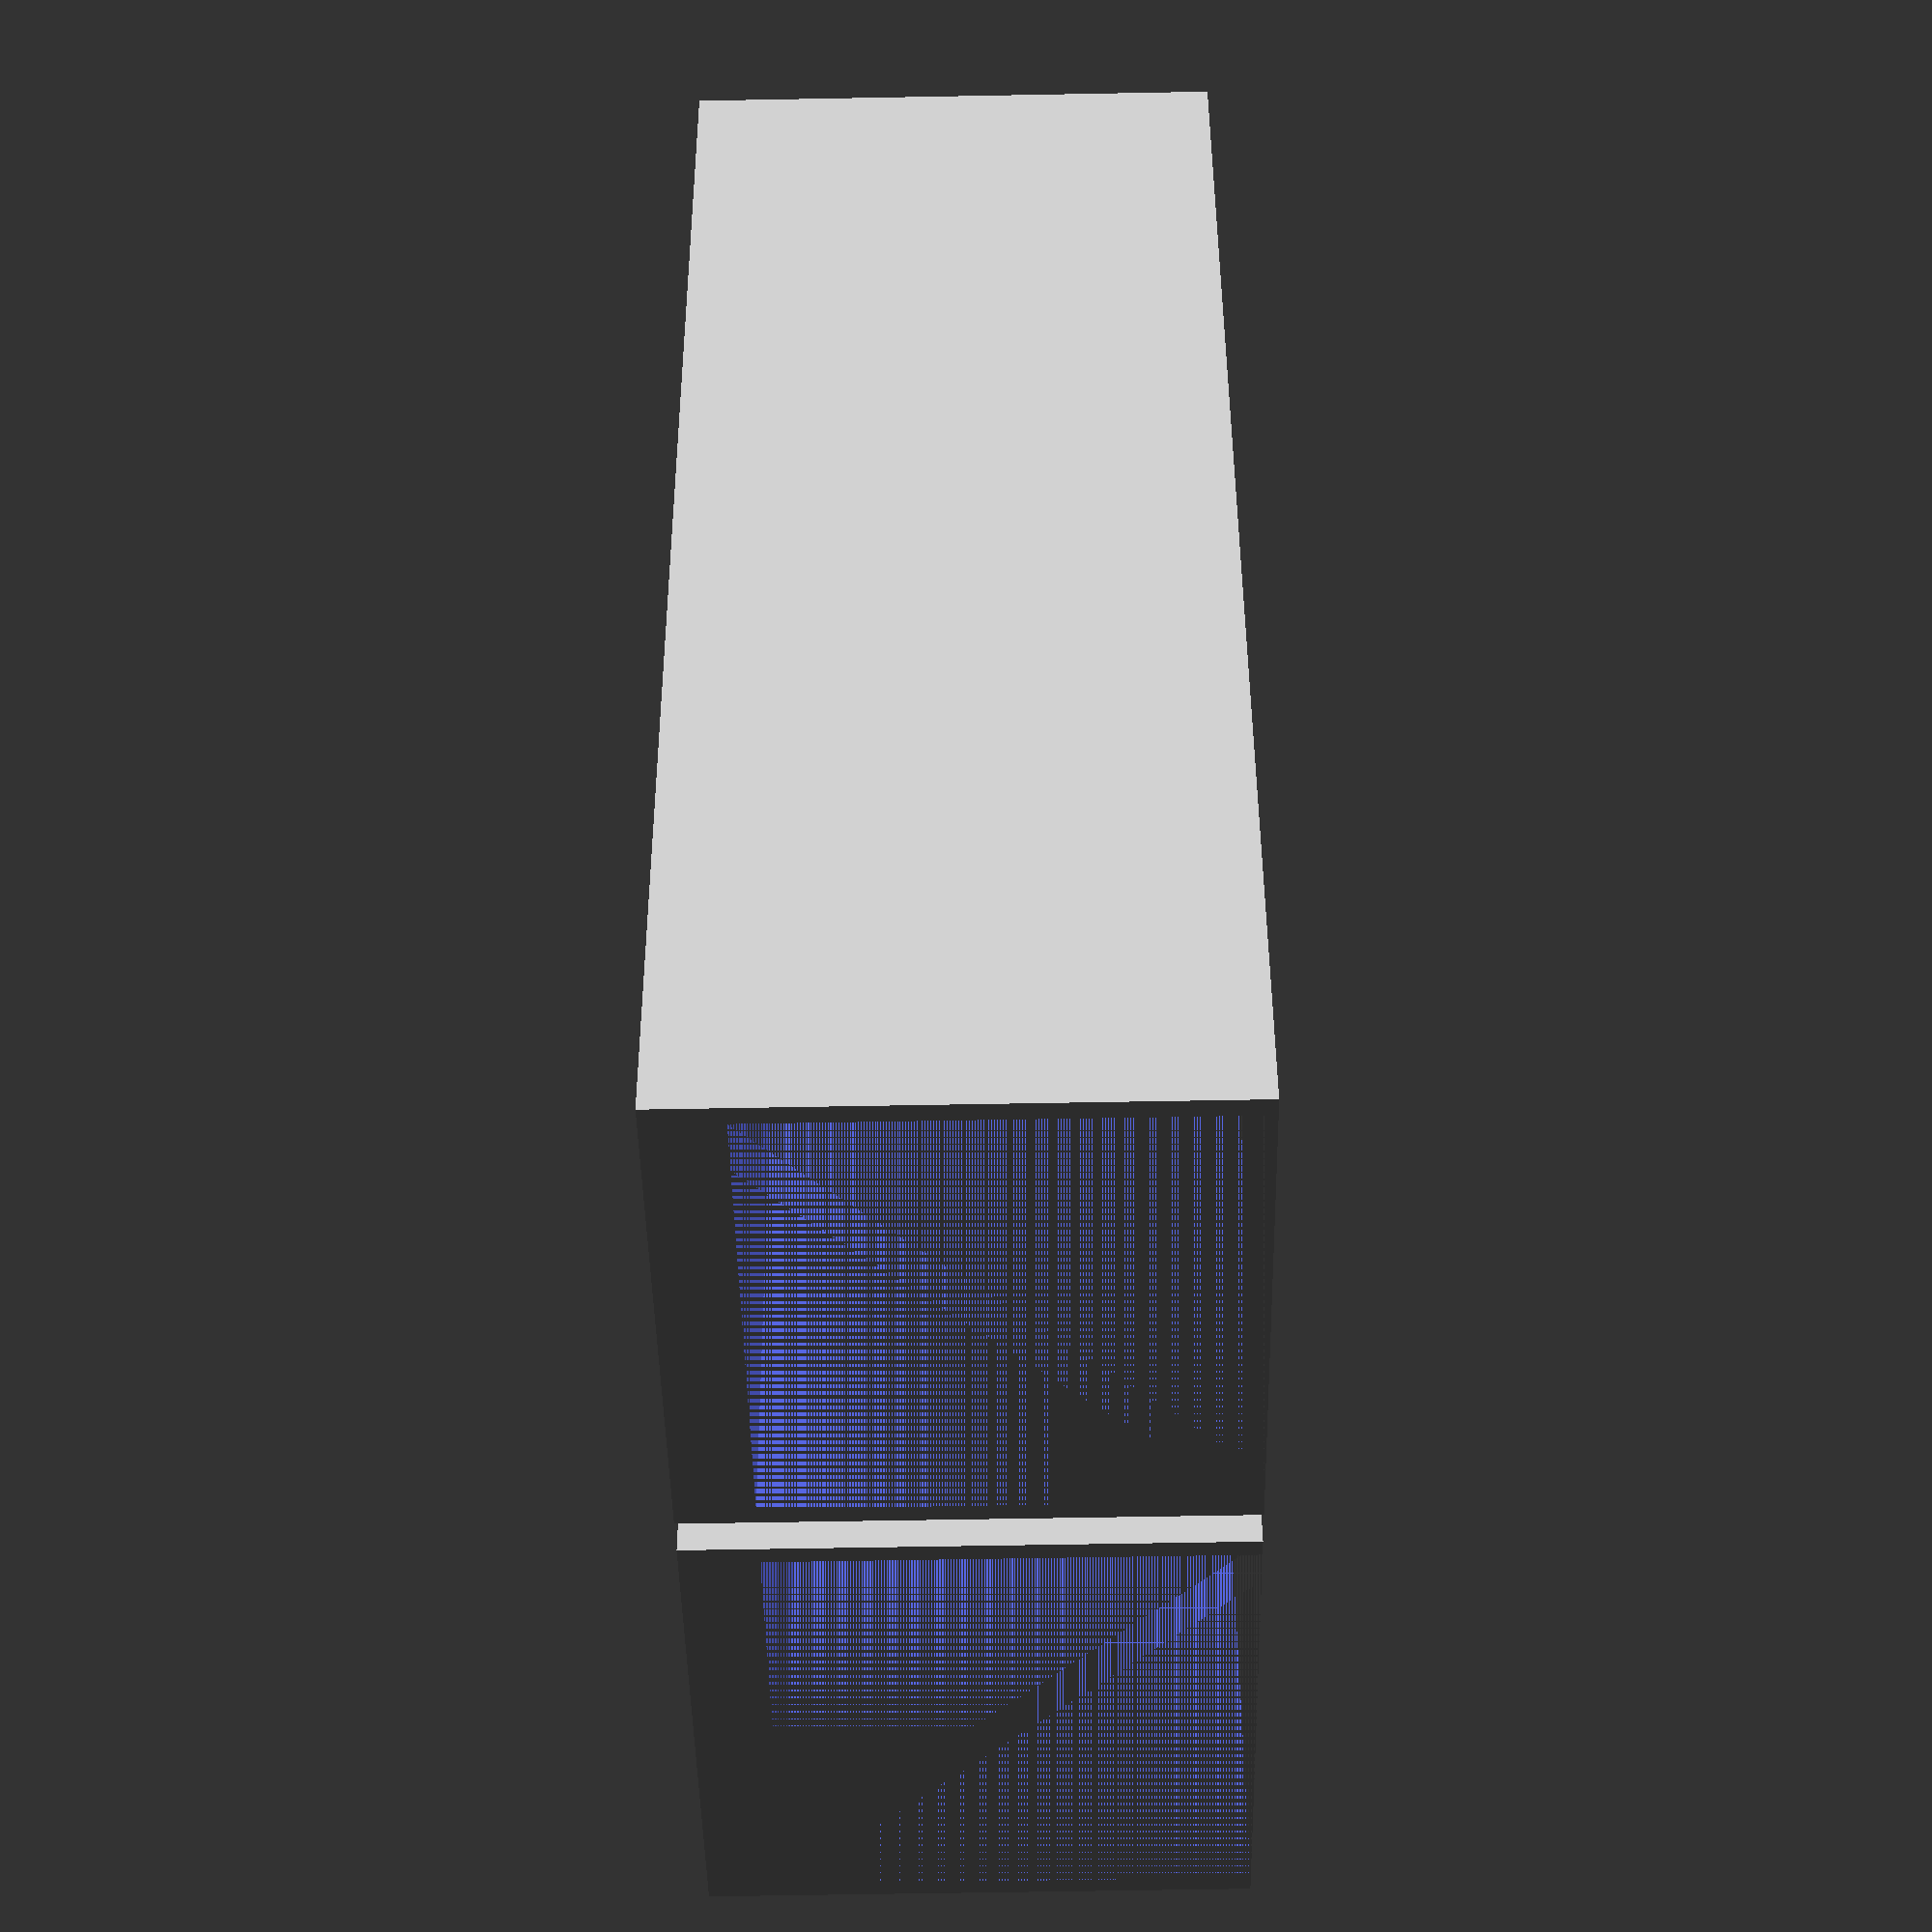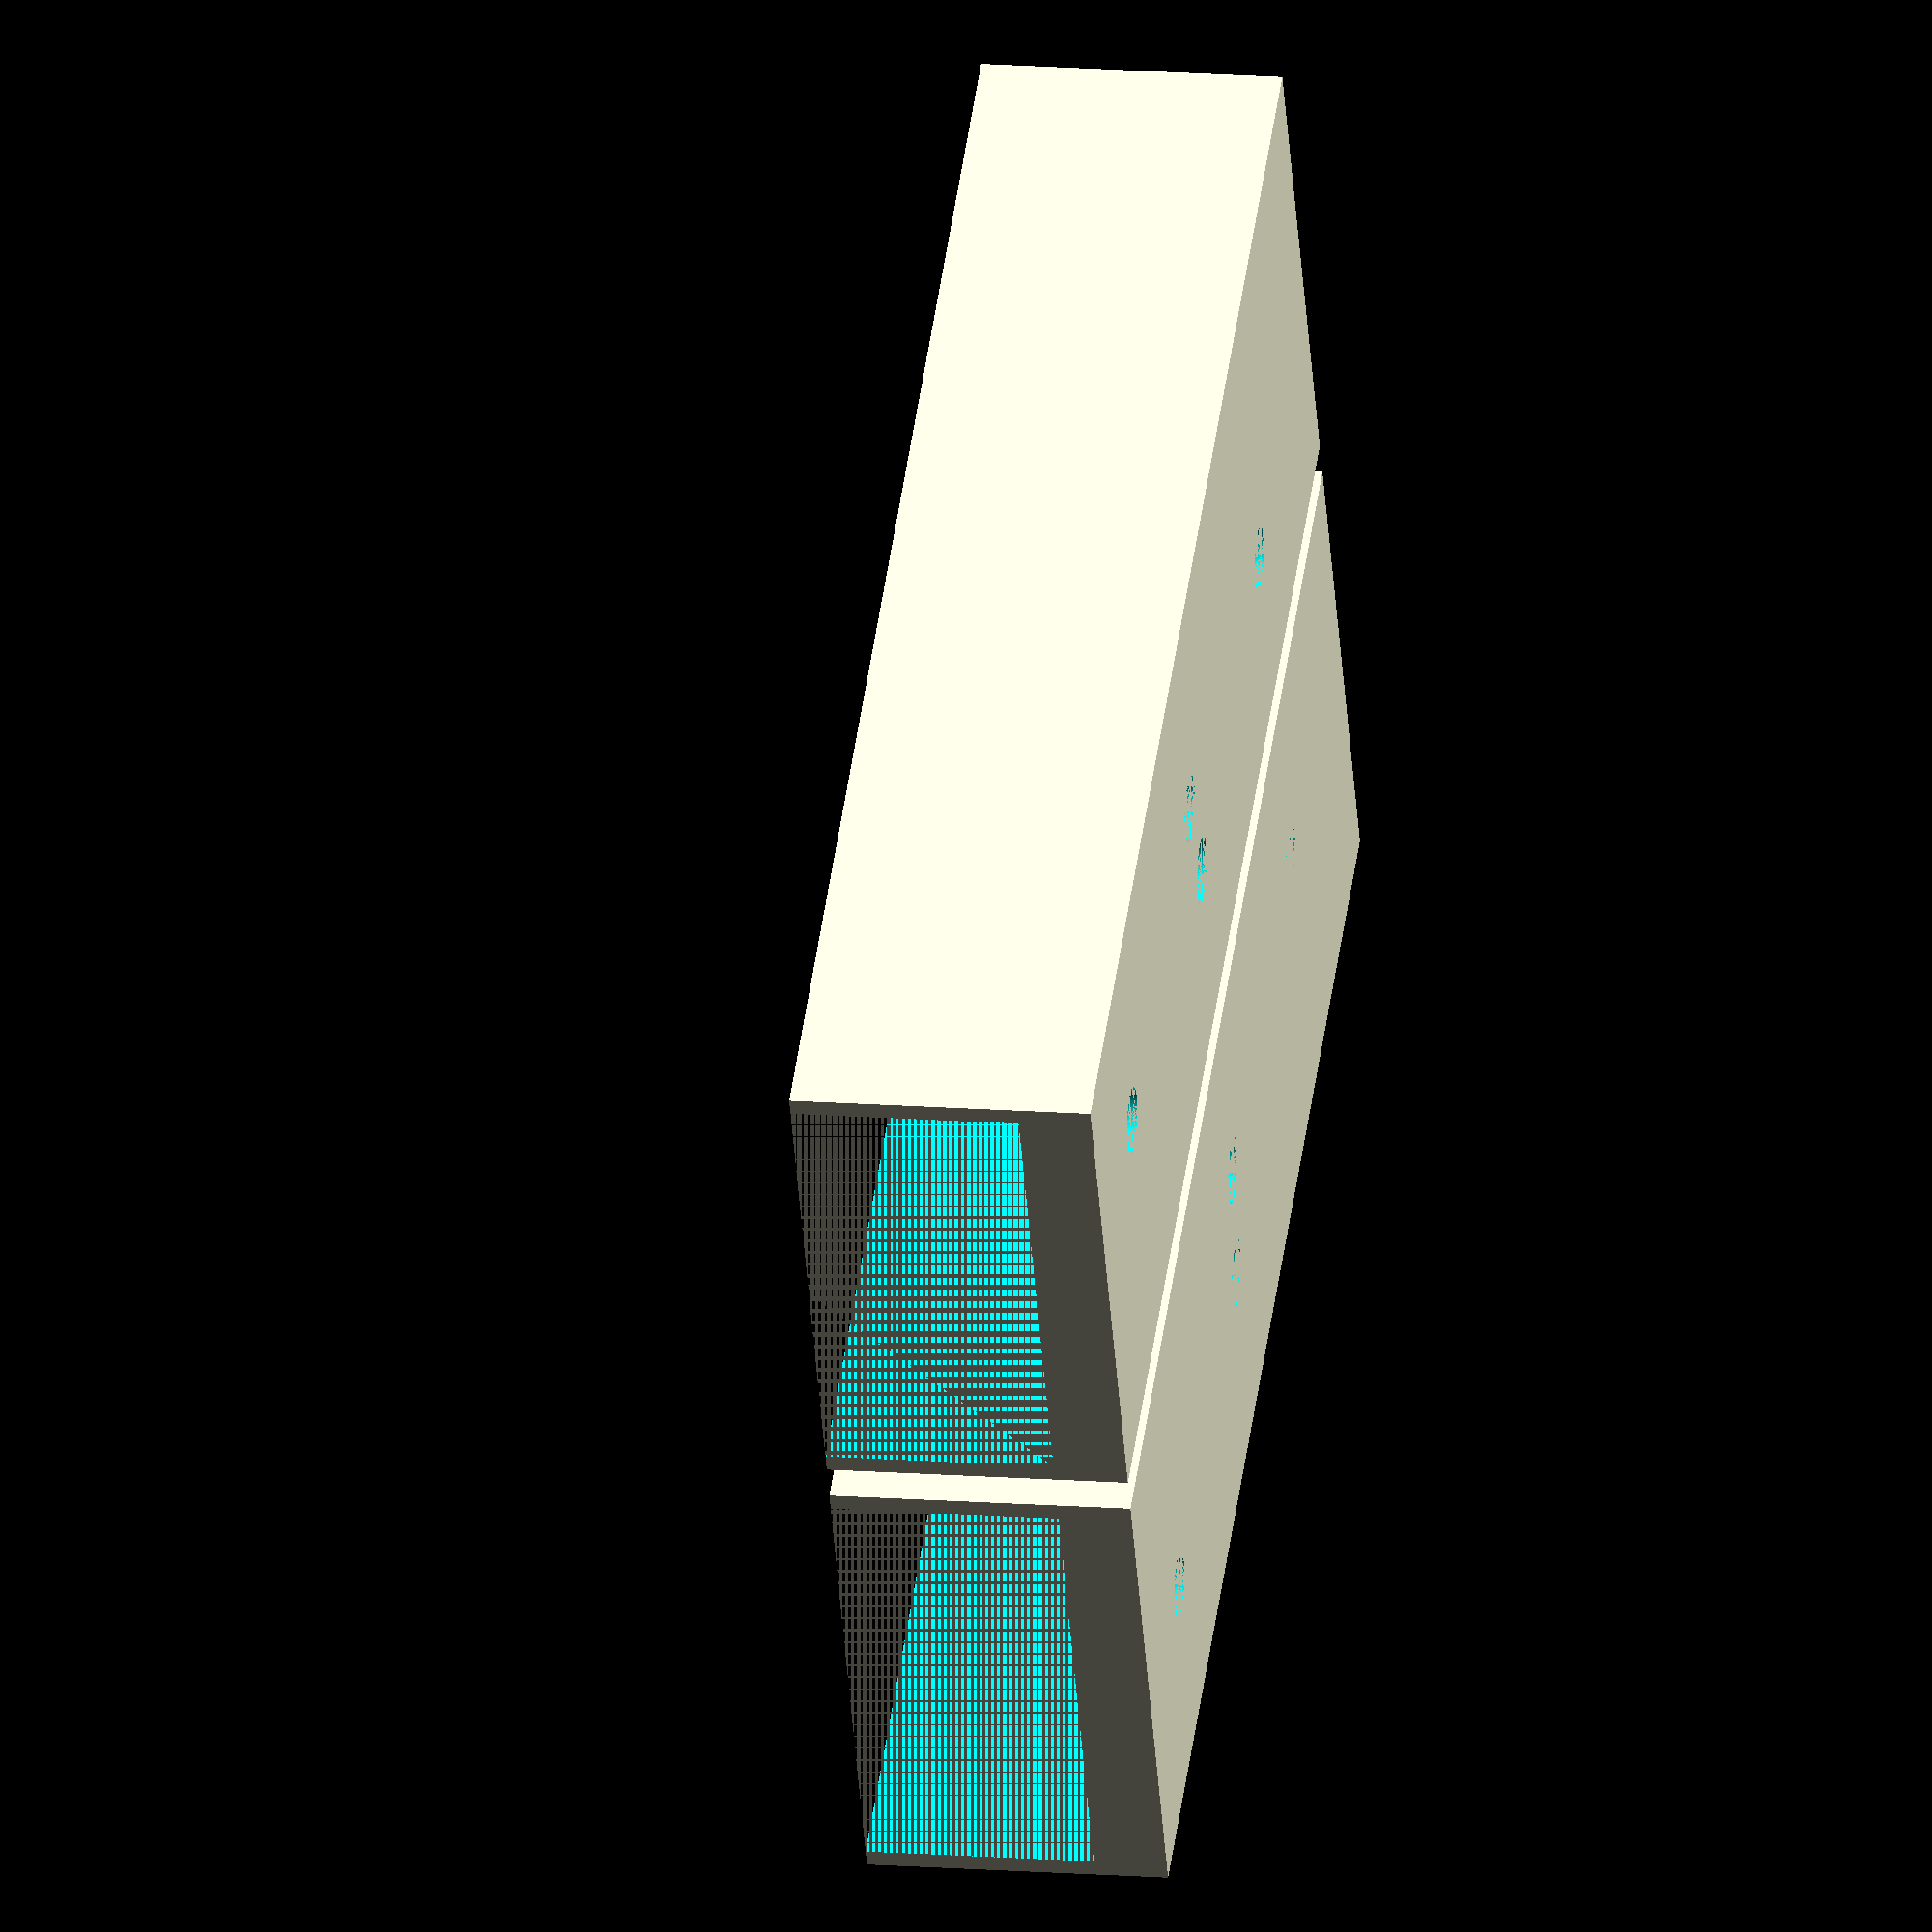
<openscad>
$fn = 72;

ZOffset = (3/8)*25.4;

difference()
{
    union()
    {
        translate([2, 0, 0])
        scale([-1, 1, 1])
        rotate([0, -90, 0])
        drillGuide([((3/4)*25.4), ((1 + 11/16)*25.4), ((3/4)*25.4)+25.4, ((1 + 11/16)*25.4)+25.4], [ZOffset, ZOffset, 25.4-ZOffset, 25.4-ZOffset]);

        translate([-2, 0, 0])
        rotate([0, -90, 0])
        drillGuide([((3/4)*25.4), ((1 + 11/16)*25.4), ((3/4)*25.4)+25.4, ((1 + 11/16)*25.4)+25.4], [ZOffset, ZOffset, 25.4-ZOffset, 25.4-ZOffset]);
    }
    
    translate([0, 0, 25 + 13 + 2.5])
    cube([500, 500, 50], center=true);
}

module drillGuide(yOffsets, zOffsets)
{
    drillSize = (1/8)*25.4+.5;
    width = 1*25.4+1;
    
    difference()
    {
        translate([-1, 0, -1])
        cube([width+2, width*3, width+2]);
        
        union()
        {
            translate([3, 0, 0])
            cube([width, width*3, width]);
            
            for (index = [0:(len(yOffsets)-1)])
            {
                translate([-1, yOffsets[index], zOffsets[index]])
                rotate([0, 90, 0])
                cylinder(d=drillSize, h=width+2);
            }
        }
    }
}
</openscad>
<views>
elev=58.4 azim=347.9 roll=271.1 proj=p view=wireframe
elev=163.2 azim=298.6 roll=81.4 proj=o view=wireframe
</views>
